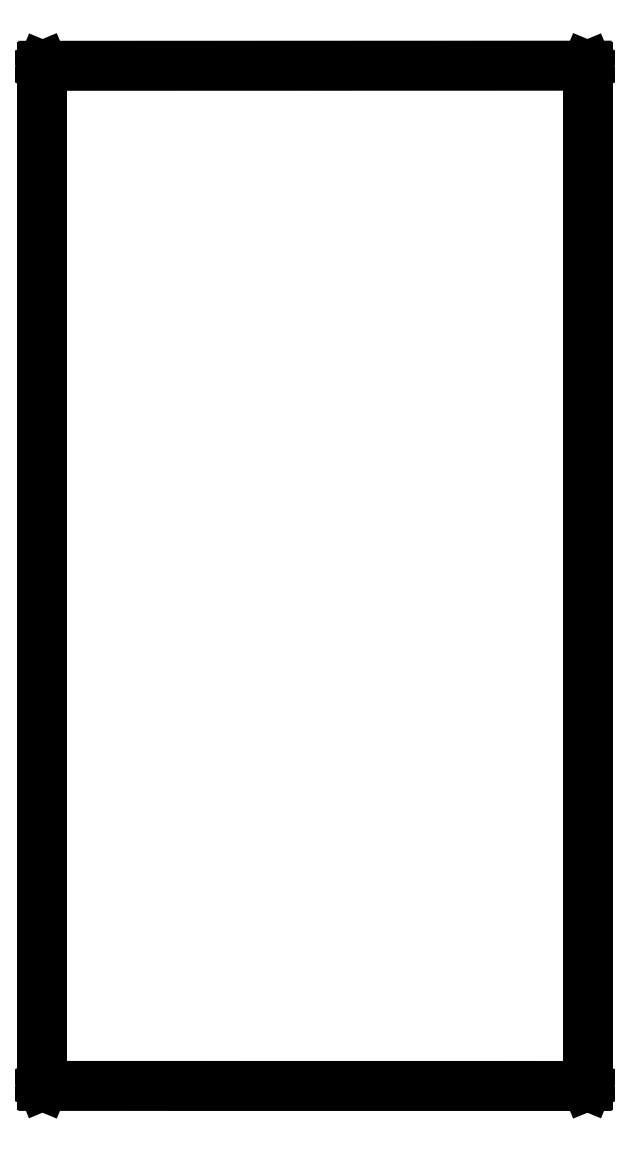
<metadata>
{"format":"dxf","ext":"dxf","renderer":"ezdxf+matplotlib","layout":"modelspace","background":"white","min_lineweight":24,"dpi":150}
</metadata>
<code>
0
SECTION
2
ENTITIES
0
LINE
8
BLACK
10
5.363
20
-2.58
11
5.364
21
-2.581
0
LINE
8
BLACK
10
5.364
20
-2.581
11
5.364
21
-4.558
0
LINE
8
BLACK
10
5.364
20
-4.558
11
5.363
21
-4.559
0
LINE
8
BLACK
10
5.363
20
-4.559
11
5.362
21
-4.559
0
LINE
8
BLACK
10
5.362
20
-4.559
11
4.307
21
-4.559
0
LINE
8
BLACK
10
4.307
20
-4.559
11
4.306
21
-4.559
0
LINE
8
BLACK
10
4.306
20
-4.559
11
4.305
21
-4.557
0
LINE
8
BLACK
10
4.305
20
-4.557
11
4.305
21
-2.581
0
LINE
8
BLACK
10
4.305
20
-2.581
11
4.306
21
-2.58
0
LINE
8
BLACK
10
4.306
20
-2.58
11
4.307
21
-2.579
0
LINE
8
BLACK
10
4.307
20
-2.579
11
5.362
21
-2.579
0
LINE
8
BLACK
10
5.362
20
-2.579
11
5.363
21
-2.58
0
ENDSEC
0
EOF

</code>
